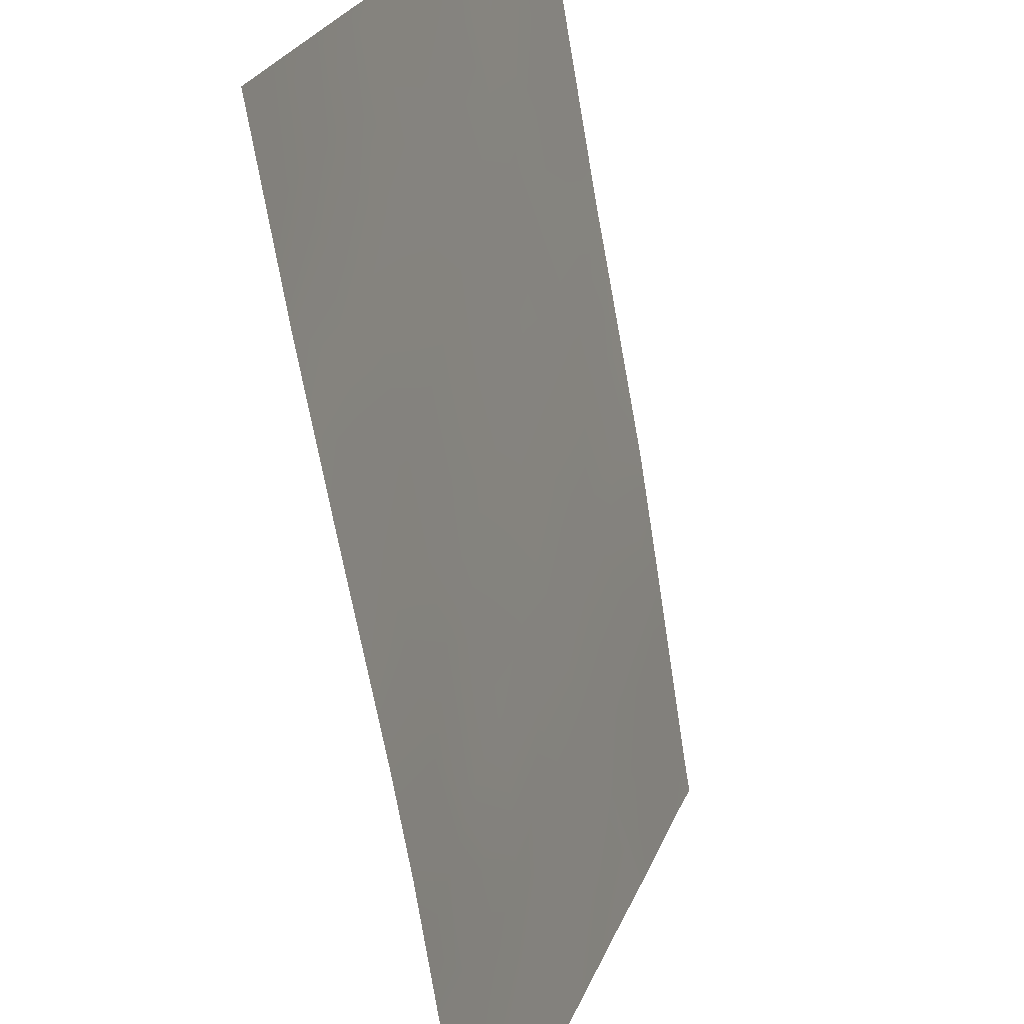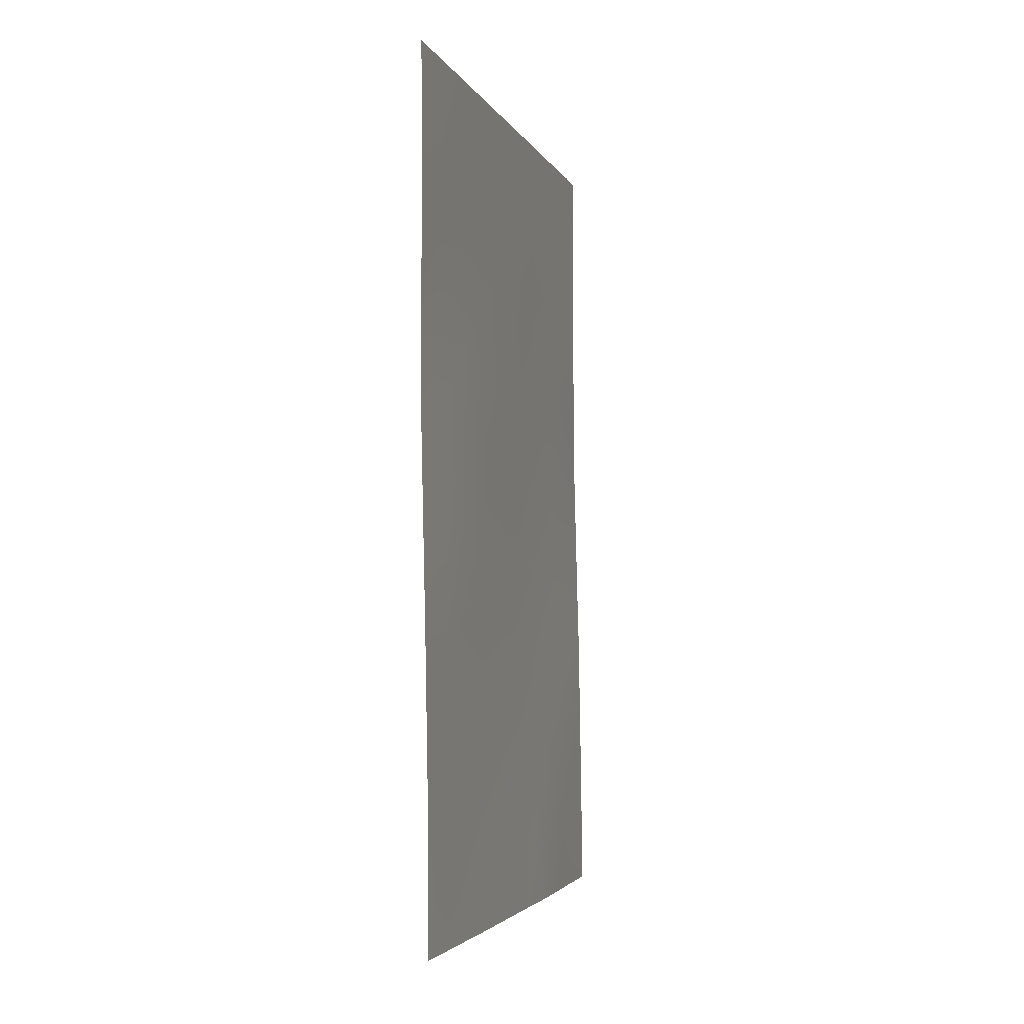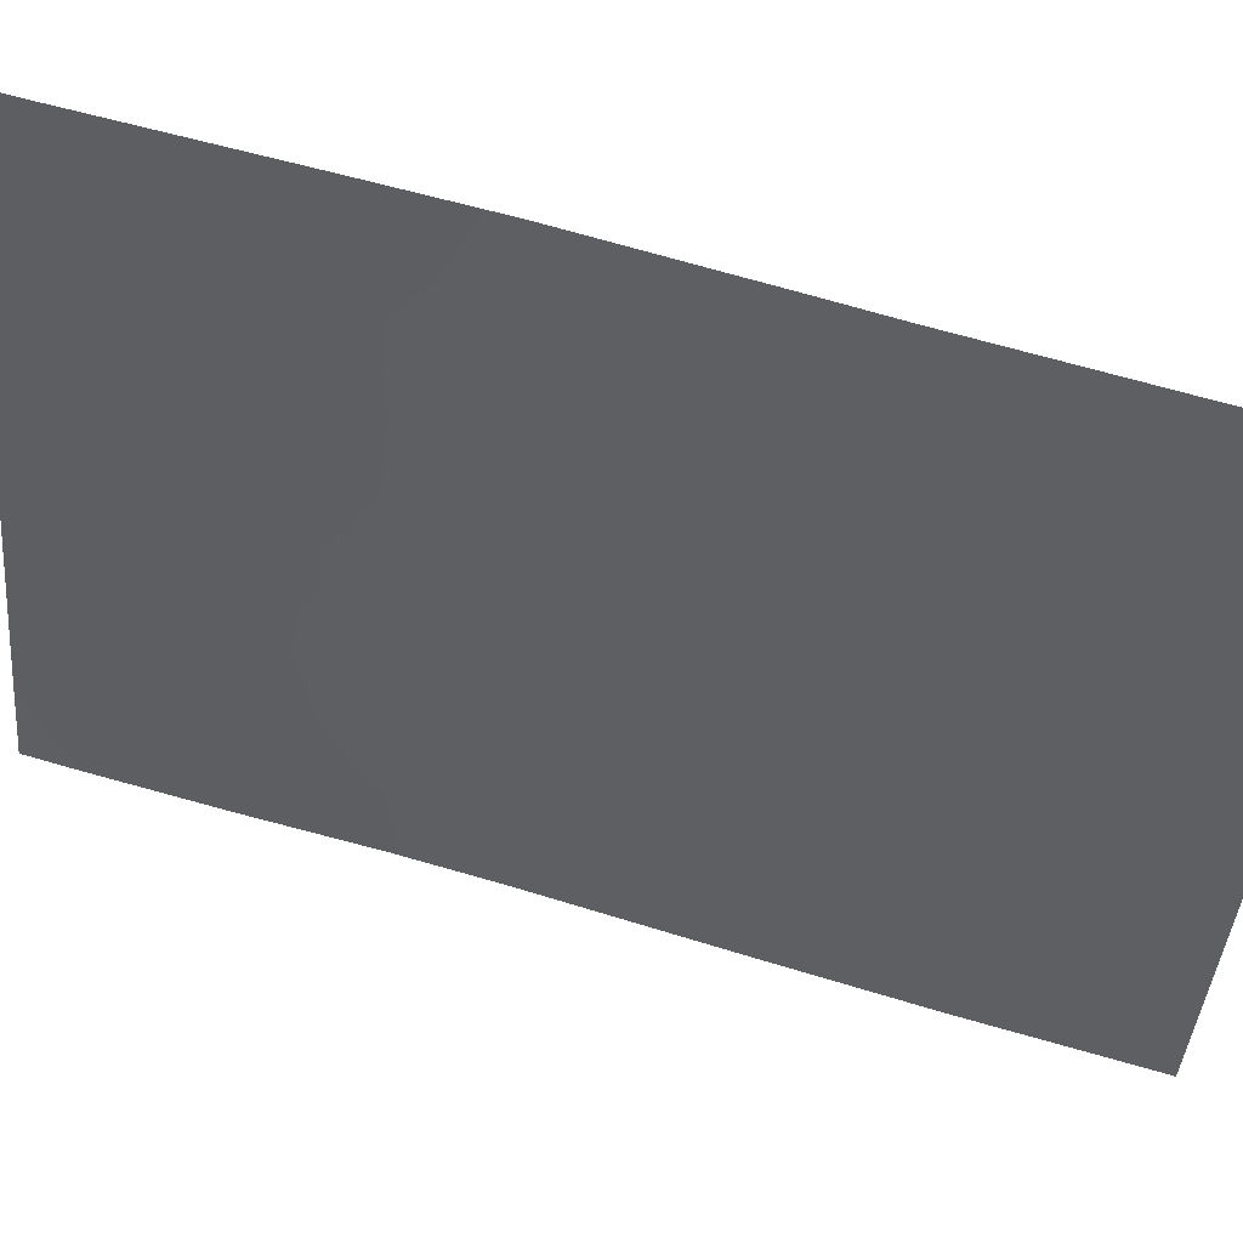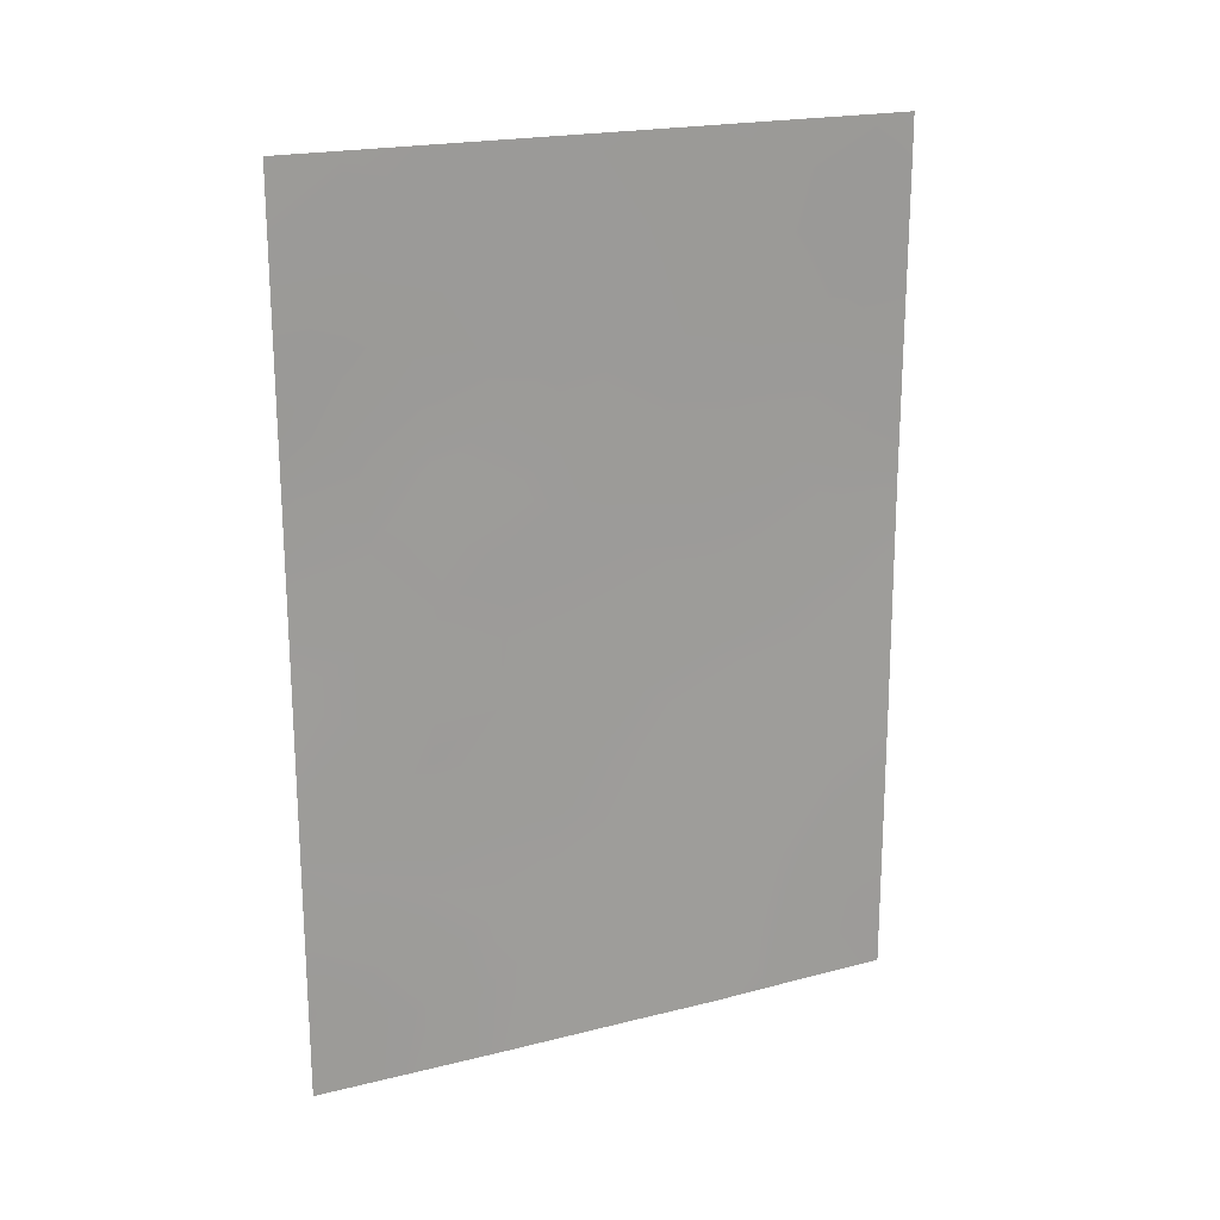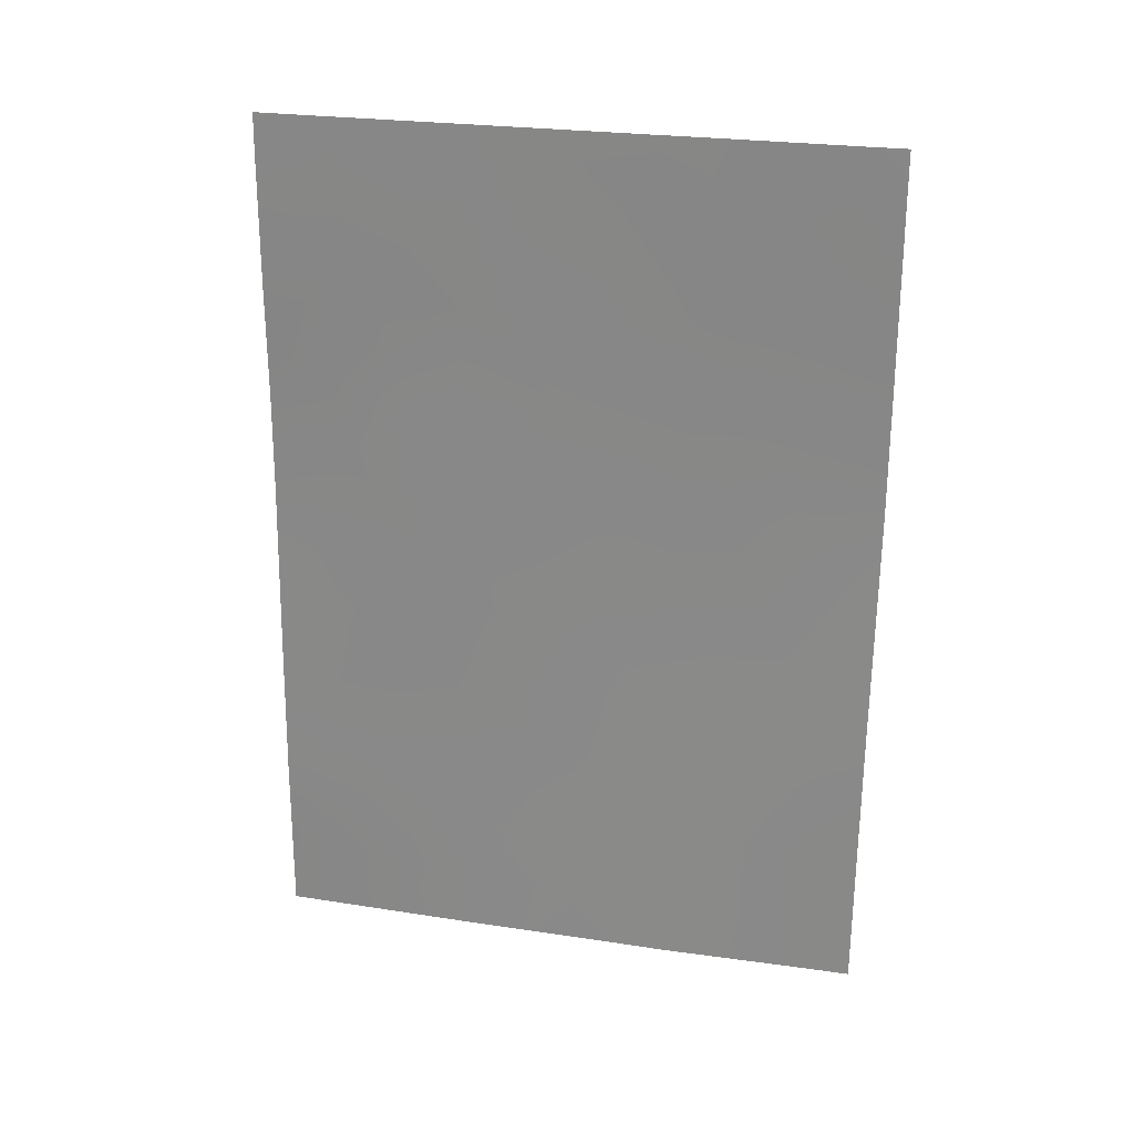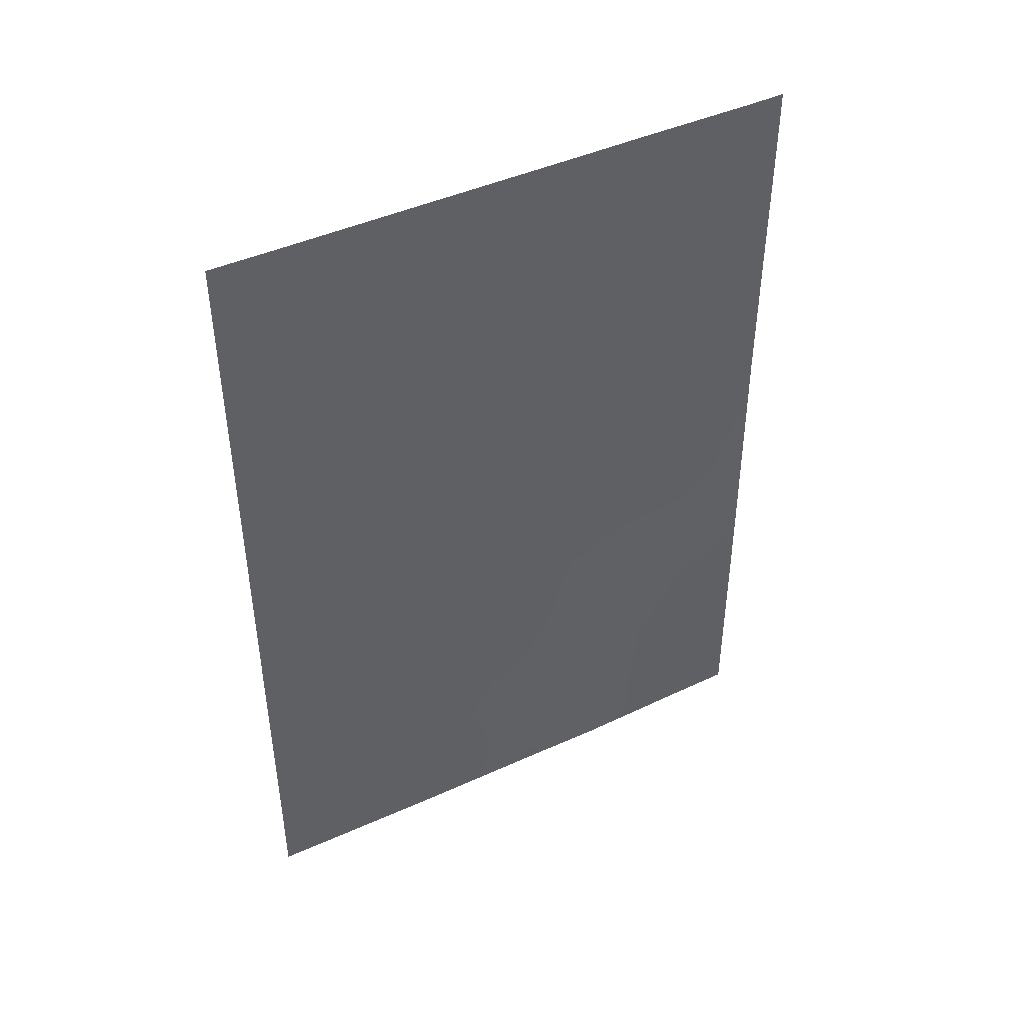
<metadata>
{"format":"obj","ext":"obj","renderer":"f3d","projection":"perspective","resolution":1024,"background":"white","views":[{"elev":-66.7,"azim":-171.3,"up":"+Y"},{"elev":-3.5,"azim":34.4,"up":"+Z"},{"elev":65.0,"azim":105.7,"up":"+Y"},{"elev":20.5,"azim":84.0,"up":"+Z"},{"elev":25.1,"azim":122.4,"up":"+Z"},{"elev":44.5,"azim":80.7,"up":"+Z"}]}
</metadata>
<code>
v 85.4 93.81 39.63
v 85.22 94.43 38
v 85.73 92.88 38
v 86 92 40.28
v 85.39 93.69 41.42
v 85.04 94.43 50
v 83.14 100 45.19
v 84.71 95.54 44.3
v 84.8 95.39 42.45
v 84.64 95.66 46.36
v 83.27 100 39.75
v 83.83 98.39 40.04
v 85.53 93.02 48.77
v 83.46 99.12 44.8
v 83.23 100 41.94
v 83.21 100 42.68
v 83.61 99.11 38
v 84.21 97.45 38
v 83.14 100 49.38
v 83.13 100 46.87
v 83.31 99.51 50
v 85.35 93.73 43.43
v 85.88 92 47.68
v 85.87 92 46.07
v 85.87 92 49.36
v 85.95 92 42.18
v 83.86 97.86 50
v 84.19 96.9 50
v 85.24 93.98 45.27
v 85.88 92 44.8
v 83.29 100 38
v 85.59 92.82 50
v 85.86 92 50
v 83.13 100 50
v 86.01 92 38.21
v 86.02 92 38
v 84.06 97.44 43.35
v 84.14 97.15 45.05
v 84.53 96.49 38
v 83.54 99.12 41.65
v 85.31 93.66 47.03
v 84.88 95.26 40.55
v 84.4 96.33 48.29
v 83.7 98.35 48.57
v 84.44 96.62 39.6
v 84.28 96.94 41.33
v 85.24 94.3 38.99
v 84.99 95.06 38.73
v 85.48 93.66 38
v 85.55 93.37 38.9
v 85.65 93.04 39.86
v 85.68 92.88 40.85
v 85.4 93.74 40.47
v 83.17 100 43.94
v 83.43 99.3 43.54
v 83.25 100 40.85
v 83.51 99.3 39.91
v 83.54 99.18 40.93
v 83.91 98.28 38
v 84.03 97.89 38.95
v 83.72 98.75 38.98
v 83.45 99.53 38.92
v 83.13 100 48.12
v 83.41 99.2 47.77
v 83.39 99.26 48.89
v 83.62 98.59 49.44
v 85.97 92 41.23
v 85.67 92.85 41.82
v 84.75 95.48 43.39
v 85.07 94.56 42.93
v 85.04 94.62 43.87
v 84.59 96.07 40.97
v 84.84 95.31 41.5
v 84.53 96.2 41.92
v 85.87 92 48.52
v 85.63 92.73 47.63
v 84.04 97.35 48.42
v 84.3 96.6 49.18
v 85.31 93.8 44.43
v 85 94.7 44.81
v 85.1 94.51 41.97
v 85.13 94.5 41
v 85.61 92.89 44.06
v 84.79 95.21 47.22
v 84.78 95.23 48.16
v 84.5 96.06 47.36
v 83.28 100 38.88
v 83.68 98.58 43.2
v 83.48 99.2 42.6
v 83.83 98.2 42.5
v 83.94 97.64 49.27
v 83.58 98.69 50
v 85.31 93.63 50
v 85.25 93.82 49.4
v 85.83 92.53 39.09
v 86 92 39.24
v 83.85 97.99 44.98
v 84.03 97.44 45.8
v 83.69 98.42 45.85
v 84.18 97.18 42.32
v 84.45 96.36 42.89
v 84.4 96.44 43.81
v 85.58 92.86 46.5
v 85.28 93.8 46.09
v 85.55 93.02 45.31
v 84.08 97.35 44.26
v 84.88 95.46 38
v 84.68 95.95 38.97
v 84.35 96.96 38.87
v 84.97 94.73 45.75
v 84.68 95.6 45.27
v 85.92 92 43.49
v 85.65 92.86 42.89
v 84.07 97.64 40.7
v 83.97 97.86 41.62
v 83.8 98.4 41.02
v 84.35 96.51 45.63
v 84.25 96.77 46.56
v 85.38 93.7 42.41
v 84.36 96.78 40.41
v 84.65 95.98 40.03
v 84.39 96.43 44.7
v 84.17 97.4 39.76
v 83.14 100 46.03
v 83.35 99.4 45.94
v 84.91 94.82 49.19
v 85.15 94.13 48.47
v 85.07 94.39 47.55
v 85.35 93.56 47.88
v 85 94.6 46.67
v 85.16 94.49 40.05
v 84.93 95.18 39.6
v 85.87 92 46.87
v 83.79 98.1 47.63
v 84.14 97.07 47.5
v 84.61 95.68 49.01
v 84.61 95.67 50
v 83.52 98.88 46.77
v 83.71 98.42 44.05
v 83.91 97.76 46.7
f 49 50 47
f 51 52 53
f 54 16 55
f 56 57 58
f 59 60 61
f 57 62 61
f 63 64 65
f 44 66 65
f 67 68 52
f 69 70 71
f 72 73 74
f 75 13 76
f 91 77 78
f 71 79 80
f 81 73 82
f 79 83 105
f 84 85 86
f 62 11 87
f 88 89 90
f 66 91 27
f 32 25 33
f 32 94 13
f 34 19 21
f 51 50 95
f 4 95 96
f 36 35 3
f 97 98 99
f 100 74 101
f 69 102 101
f 103 104 105
f 106 97 139
f 107 48 108
f 110 111 80
f 112 83 113
f 114 115 116
f 117 118 98
f 68 113 119
f 70 81 119
f 72 120 121
f 40 58 116
f 106 102 122
f 60 109 123
f 20 124 125
f 115 100 90
f 94 126 127
f 128 129 127
f 128 84 130
f 82 131 53
f 131 132 47
f 103 133 76
f 77 134 135
f 136 85 126
f 136 137 78
f 134 64 138
f 135 118 86
f 130 110 104
f 132 121 108
f 122 111 117
f 114 123 120
f 47 48 2
f 2 49 47
f 49 3 50
f 47 50 1
f 1 51 53
f 51 4 52
f 53 52 5
f 55 14 54
f 15 56 58
f 56 11 57
f 58 57 12
f 17 59 61
f 59 18 60
f 61 60 12
f 12 57 61
f 57 11 62
f 61 62 17
f 19 63 65
f 63 20 64
f 65 64 44
f 21 65 66
f 65 21 19
f 4 67 52
f 67 26 68
f 52 68 5
f 8 69 71
f 69 9 70
f 71 70 22
f 46 72 74
f 72 42 73
f 74 73 9
f 23 75 76
f 75 25 13
f 28 91 78
f 91 44 77
f 78 77 43
f 8 71 80
f 71 22 79
f 80 79 29
f 5 81 82
f 81 9 73
f 82 73 42
f 29 79 105
f 79 22 83
f 105 83 30
f 10 84 86
f 86 85 43
f 17 62 31
f 87 31 62
f 37 88 90
f 90 89 40
f 16 89 55
f 21 66 92
f 66 44 91
f 92 66 27
f 25 32 13
f 32 93 94
f 93 6 94
f 4 51 95
f 51 1 50
f 95 50 3
f 95 35 96
f 35 95 3
f 97 38 98
f 99 98 140
f 100 46 74
f 101 74 9
f 9 69 101
f 69 8 102
f 24 103 105
f 103 41 104
f 105 104 29
f 88 37 139
f 106 38 97
f 139 97 14
f 39 107 108
f 107 2 48
f 108 45 109
f 108 109 39
f 105 30 24
f 16 15 89
f 40 89 15
f 29 110 80
f 110 10 111
f 80 111 8
f 26 112 113
f 112 30 83
f 113 83 22
f 12 114 116
f 114 46 115
f 116 115 40
f 38 117 98
f 117 10 118
f 98 118 140
f 5 68 119
f 68 26 113
f 119 113 22
f 22 70 119
f 70 9 81
f 119 81 5
f 42 72 121
f 72 46 120
f 121 120 45
f 116 58 12
f 38 106 122
f 122 102 8
f 18 39 109
f 12 60 123
f 60 18 109
f 123 109 45
f 124 7 125
f 40 115 90
f 115 46 100
f 90 100 37
f 13 94 127
f 94 6 126
f 127 126 85
f 85 128 127
f 128 41 129
f 127 129 13
f 41 128 130
f 128 85 84
f 130 84 10
f 5 82 53
f 82 42 131
f 53 131 1
f 1 131 47
f 131 42 132
f 47 132 48
f 76 13 129
f 76 129 41
f 41 103 76
f 103 24 133
f 76 133 23
f 27 91 28
f 43 77 135
f 77 44 134
f 135 134 140
f 136 43 85
f 43 136 78
f 136 126 137
f 78 137 28
f 134 44 64
f 43 135 86
f 86 118 10
f 138 20 125
f 99 125 14
f 41 130 104
f 130 10 110
f 104 110 29
f 48 132 108
f 132 42 121
f 108 121 45
f 38 122 117
f 122 8 111
f 117 111 10
f 46 114 120
f 114 12 123
f 120 123 45
f 14 7 54
f 88 55 89
f 126 6 137
f 139 55 88
f 139 14 55
f 99 14 97
f 14 125 7
f 37 106 139
f 138 125 99
f 64 20 138
f 37 100 101
f 101 102 37
f 106 37 102
f 140 134 138
f 138 99 140
f 135 140 118
f 40 15 58

</code>
